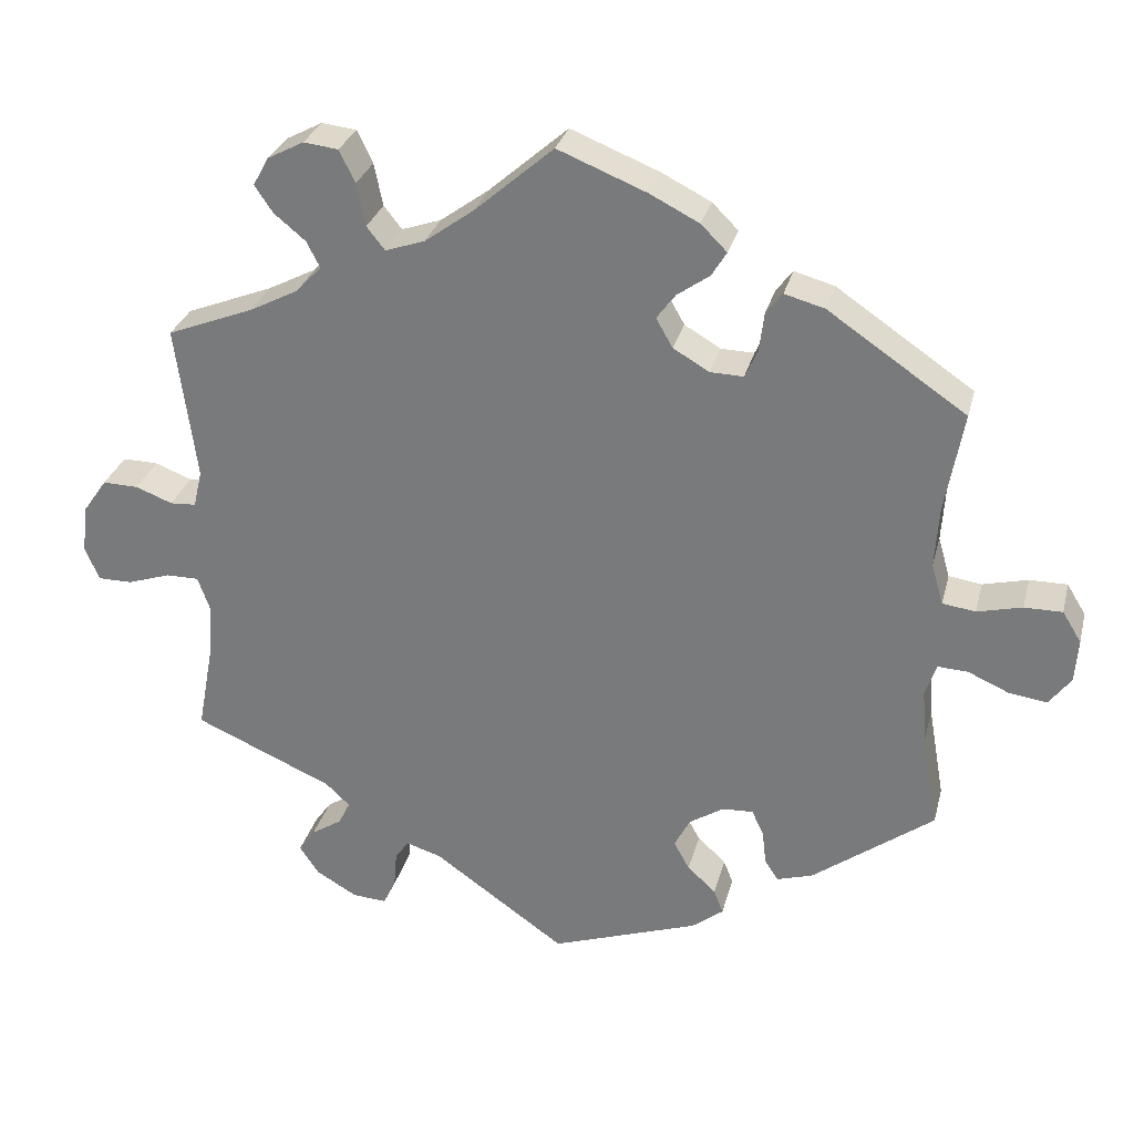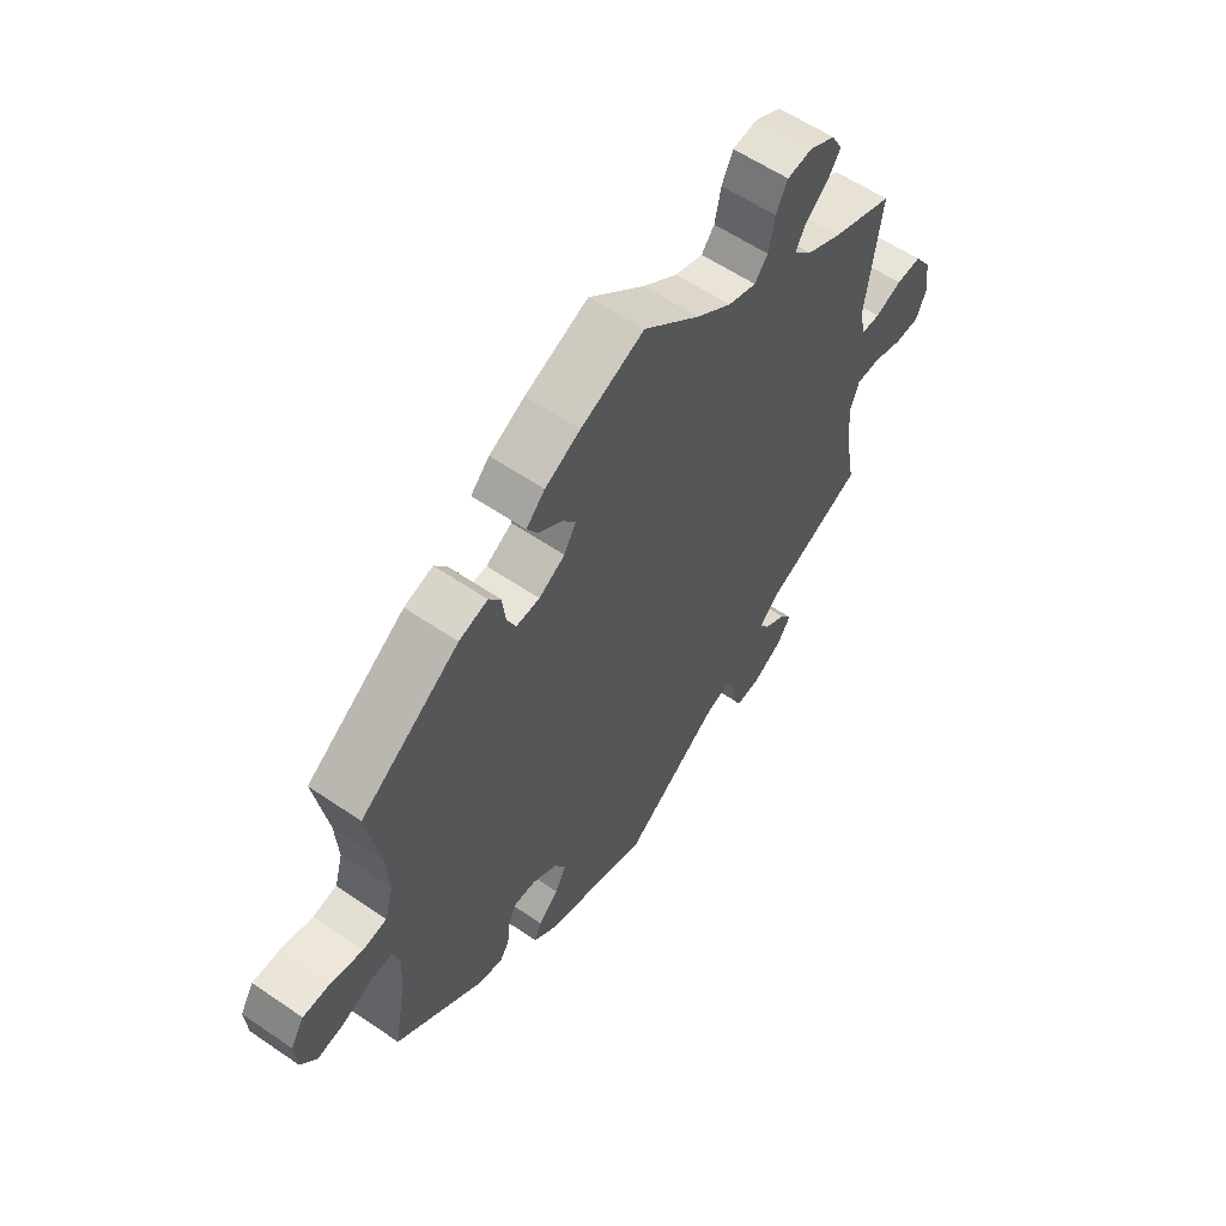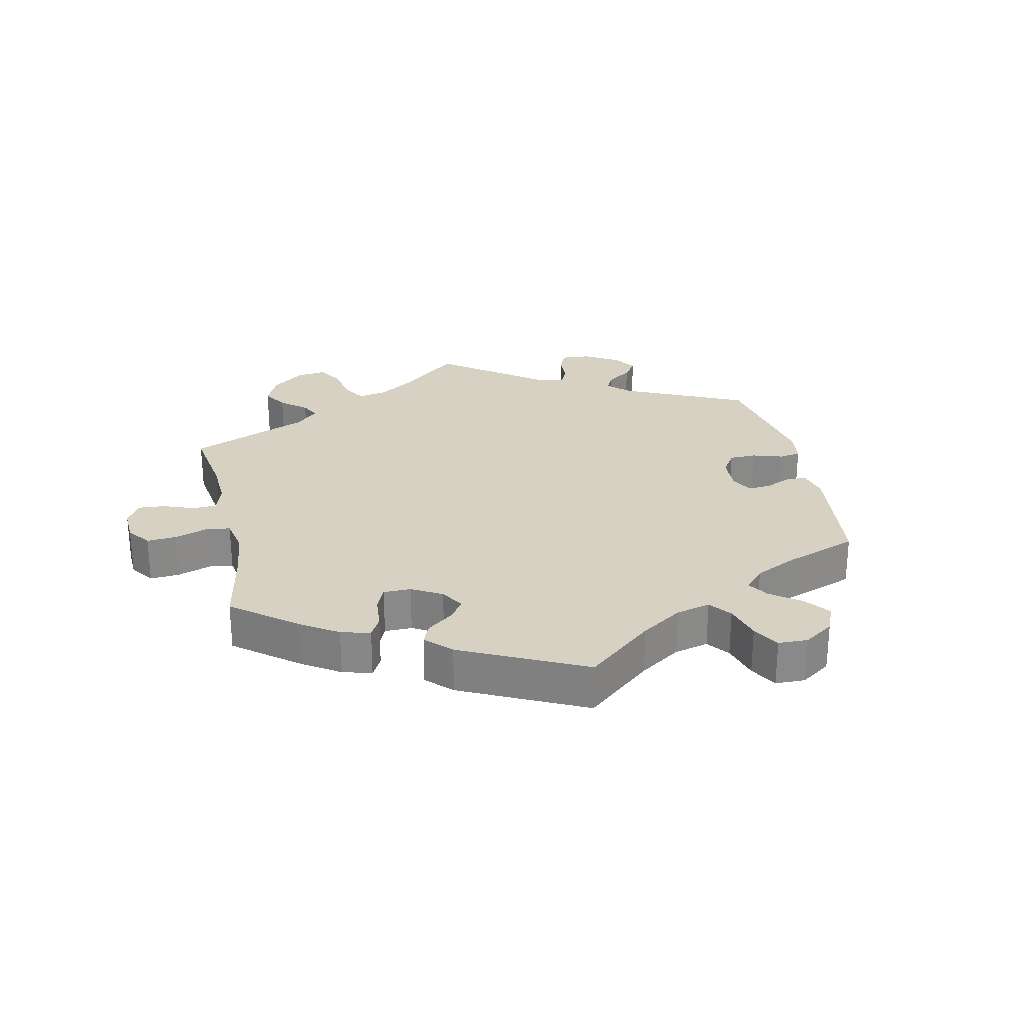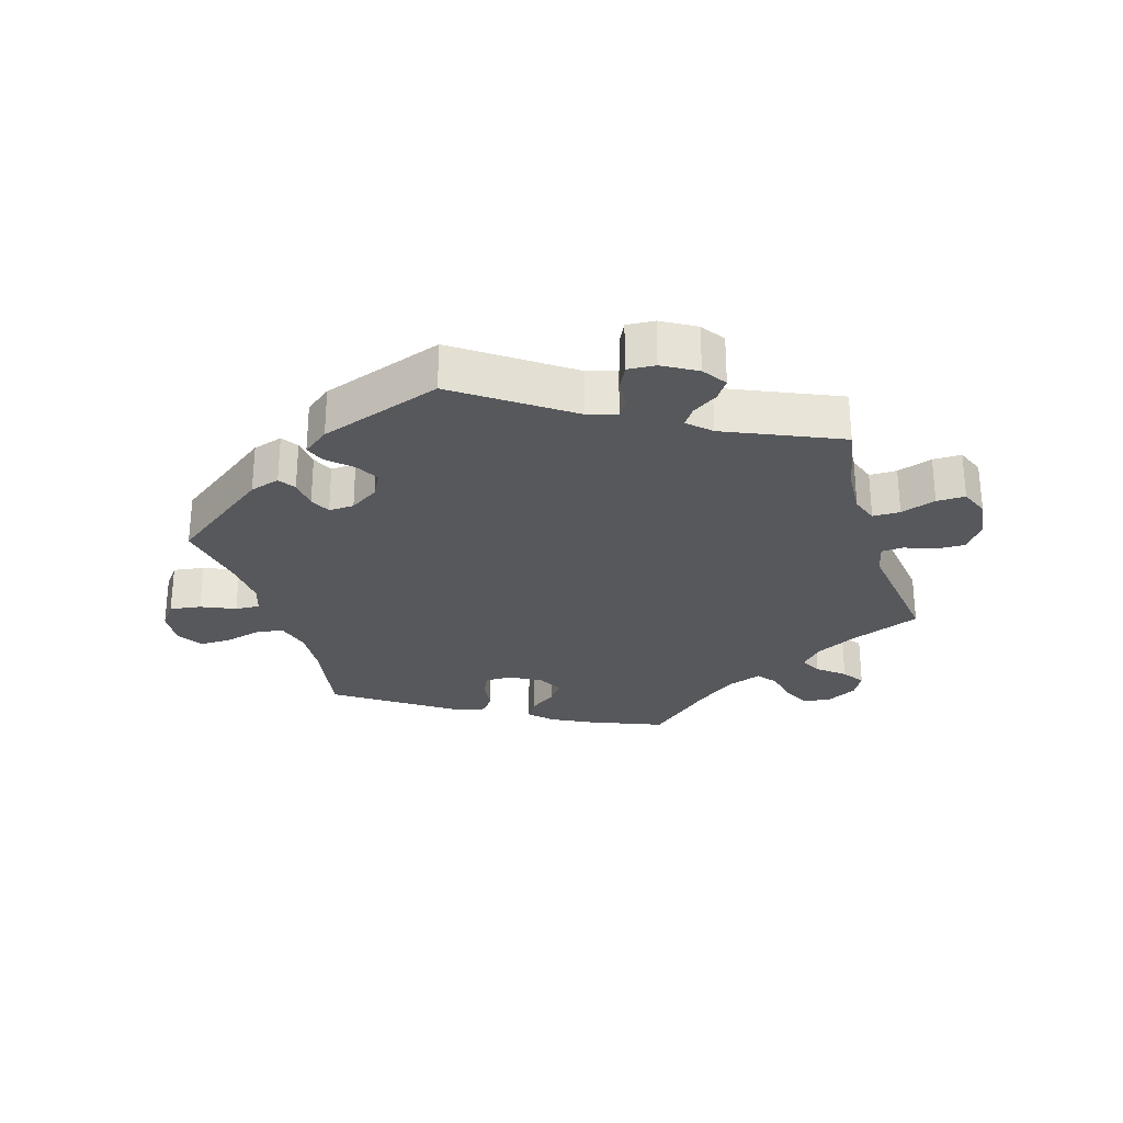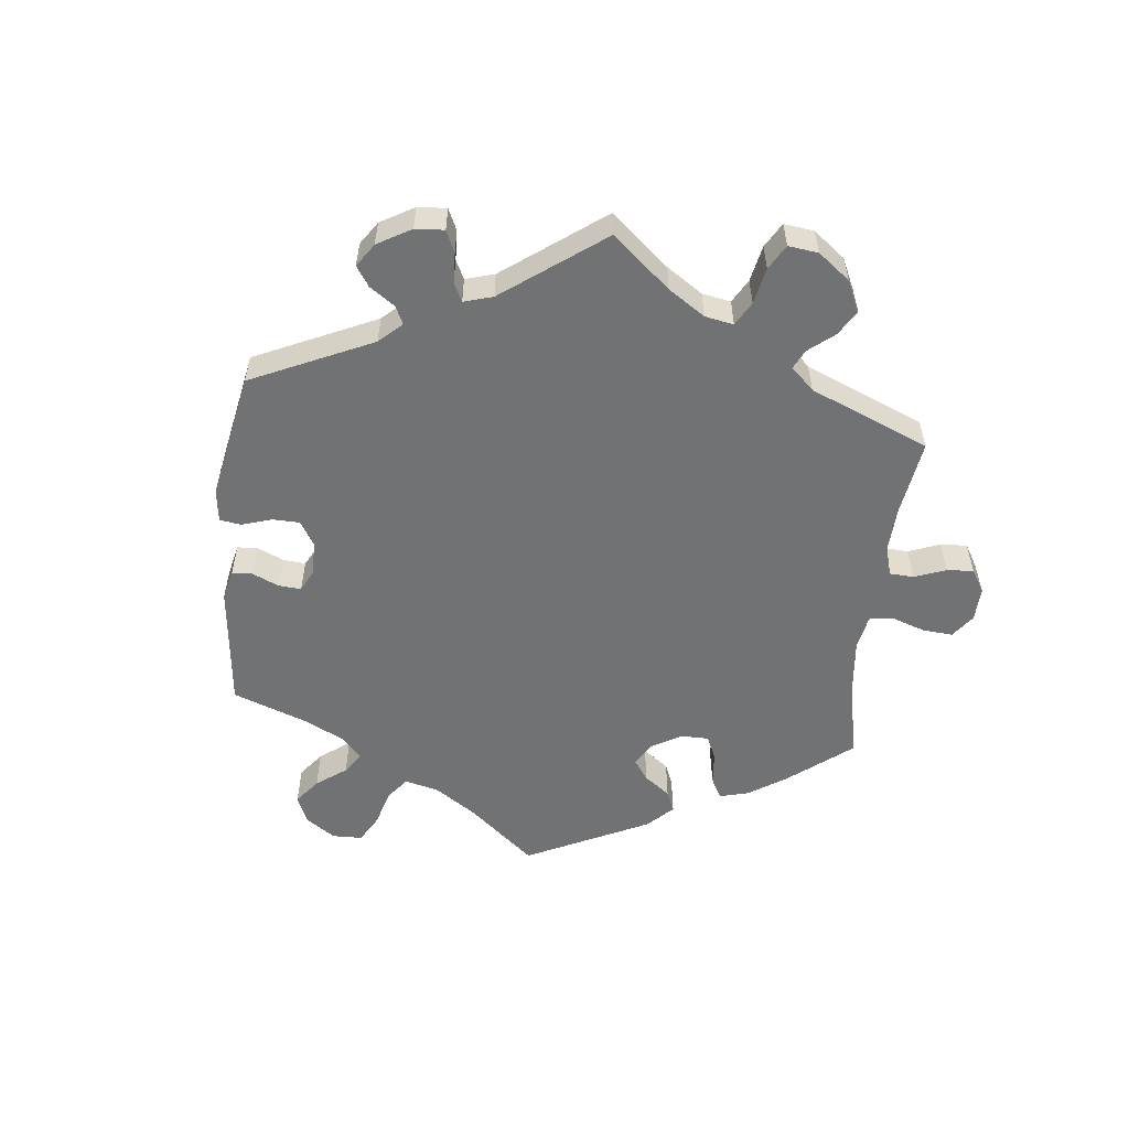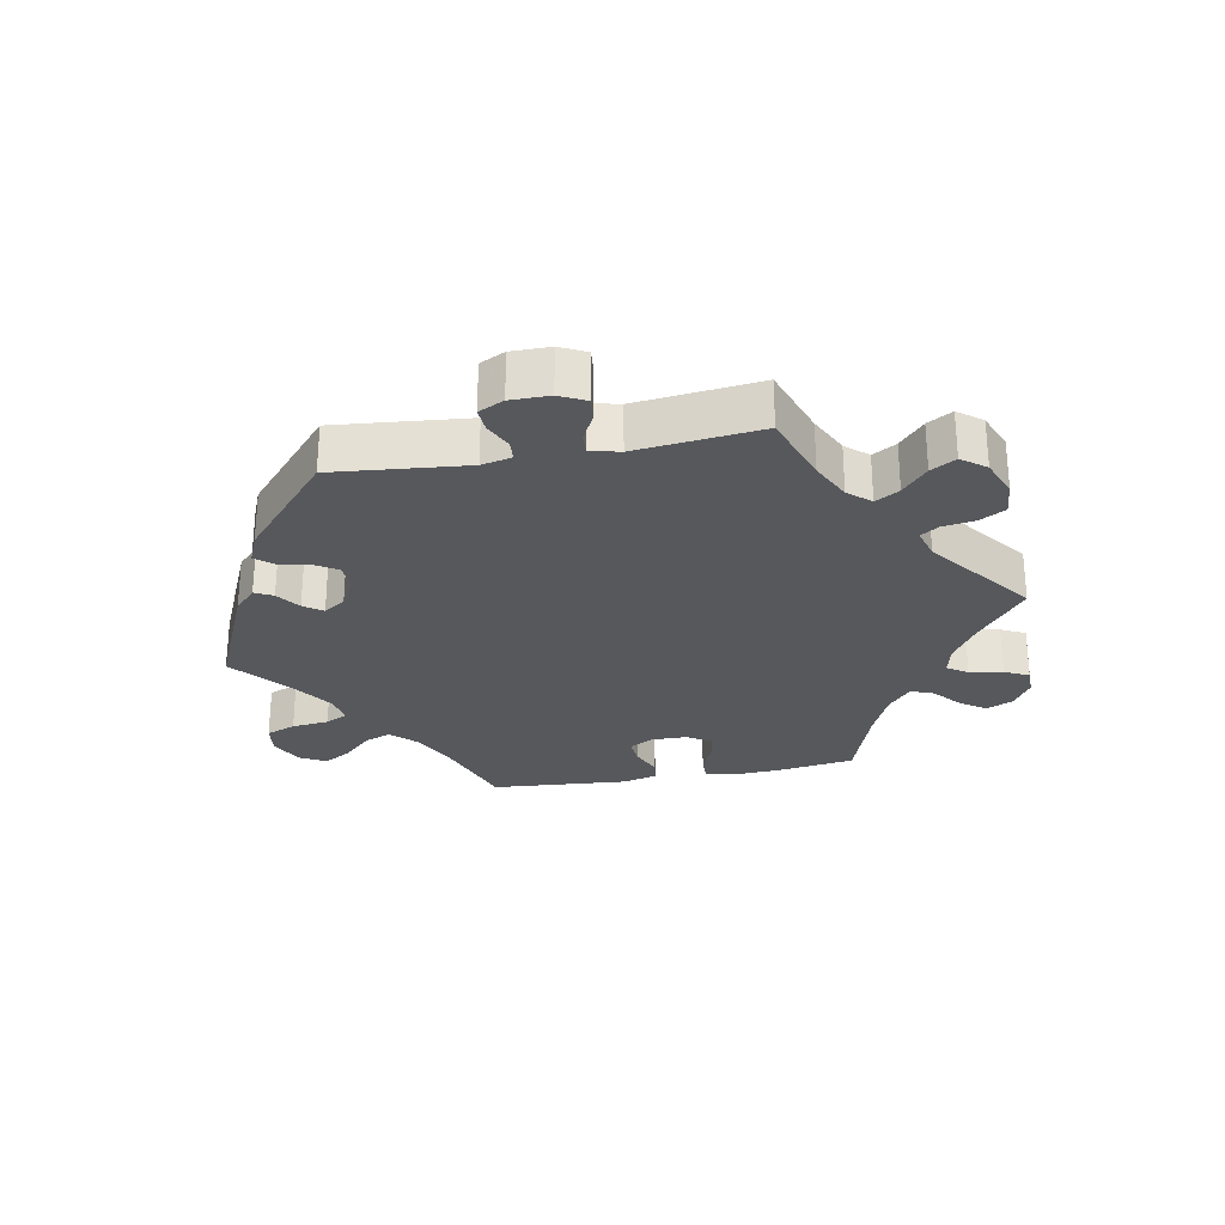
<metadata>
{"format":"obj","ext":"obj","renderer":"f3d","projection":"perspective","resolution":1024,"background":"white","views":[{"elev":29.3,"azim":13.9,"up":"+Z"},{"elev":58.7,"azim":125.2,"up":"+Z"},{"elev":27.1,"azim":47.7,"up":"+Y"},{"elev":-28.0,"azim":-163.1,"up":"+Y"},{"elev":-55.5,"azim":-126.4,"up":"+Y"},{"elev":-27.8,"azim":-139.6,"up":"+Y"}]}
</metadata>
<code>
v 0.478 0.07 0.161
v 0.473 0.07 0.085
v 0.488 0.07 0.033
v 0.53 0.07 0.027
v 0.587 0.07 0.041
v 0.635 0.07 0.041
v 0.659 0.07 0.002
v 0.655 0.07 -0.053
v 0.627 0.07 -0.09
v 0.579 0.07 -0.083
v 0.527 0.07 -0.06
v 0.489 0.07 -0.058
v 0.475 0.07 -0.1
v 0.48 0.07 -0.17
v 0.501 0.07 -0.288
v 0.347 0.07 -0.402
v 0.301 0.07 -0.416
v 0.284 0.07 -0.39
v 0.279 0.07 -0.346
v 0.264 0.07 -0.314
v 0.225 0.07 -0.316
v 0.181 0.07 -0.344
v 0.161 0.07 -0.382
v 0.181 0.07 -0.418
v 0.217 0.07 -0.451
v 0.229 0.07 -0.482
v 0.189 0.07 -0.513
v 0.001 0.07 -0.578
v -0.167 0.07 -0.459
v -0.212 0.07 -0.445
v -0.229 0.07 -0.47
v -0.233 0.07 -0.517
v -0.249 0.07 -0.55
v -0.292 0.07 -0.547
v -0.344 0.07 -0.517
v -0.369 0.07 -0.48
v -0.348 0.07 -0.45
v -0.309 0.07 -0.425
v -0.291 0.07 -0.398
v -0.325 0.07 -0.366
v -0.501 0.07 -0.289
v -0.48 0.07 -0.175
v -0.476 0.07 -0.108
v -0.491 0.07 -0.066
v -0.533 0.07 -0.066
v -0.587 0.07 -0.084
v -0.631 0.07 -0.084
v -0.649 0.07 -0.041
v -0.641 0.07 0.02
v -0.611 0.07 0.063
v -0.566 0.07 0.062
v -0.519 0.07 0.044
v -0.486 0.07 0.046
v -0.475 0.07 0.093
v -0.501 0.07 0.289
v -0.391 0.07 0.332
v -0.329 0.07 0.364
v -0.297 0.07 0.398
v -0.314 0.07 0.431
v -0.354 0.07 0.464
v -0.377 0.07 0.498
v -0.357 0.07 0.534
v -0.311 0.07 0.558
v -0.267 0.07 0.553
v -0.247 0.07 0.512
v -0.236 0.07 0.458
v -0.213 0.07 0.429
v -0.163 0.07 0.446
v -0.101 0.07 0.491
v -0.001 0.07 0.578
v 0.111 0.07 0.533
v 0.174 0.07 0.501
v 0.207 0.07 0.468
v 0.188 0.07 0.437
v 0.147 0.07 0.408
v 0.123 0.07 0.376
v 0.144 0.07 0.339
v 0.19 0.07 0.312
v 0.232 0.07 0.311
v 0.248 0.07 0.346
v 0.254 0.07 0.395
v 0.275 0.07 0.423
v 0.326 0.07 0.409
v 0.501 0.07 0.29
v 0.478 0 0.161
v 0.473 0 0.085
v 0.488 0 0.033
v 0.53 0 0.027
v 0.587 0 0.041
v 0.635 0 0.041
v 0.659 0 0.002
v 0.655 0 -0.053
v 0.627 0 -0.09
v 0.579 0 -0.083
v 0.527 0 -0.06
v 0.489 0 -0.058
v 0.475 0 -0.1
v 0.48 0 -0.17
v 0.501 0 -0.288
v 0.347 0 -0.402
v 0.301 0 -0.416
v 0.284 0 -0.39
v 0.279 0 -0.346
v 0.264 0 -0.314
v 0.225 0 -0.316
v 0.181 0 -0.344
v 0.161 0 -0.382
v 0.181 0 -0.418
v 0.217 0 -0.451
v 0.229 0 -0.482
v 0.189 0 -0.513
v 0.001 0 -0.578
v -0.167 0 -0.459
v -0.212 0 -0.445
v -0.229 0 -0.47
v -0.233 0 -0.517
v -0.249 0 -0.55
v -0.292 0 -0.547
v -0.344 0 -0.517
v -0.369 0 -0.48
v -0.348 0 -0.45
v -0.309 0 -0.425
v -0.291 0 -0.398
v -0.325 0 -0.366
v -0.501 0 -0.289
v -0.48 0 -0.175
v -0.476 0 -0.108
v -0.491 0 -0.066
v -0.533 0 -0.066
v -0.587 0 -0.084
v -0.631 0 -0.084
v -0.649 0 -0.041
v -0.641 0 0.02
v -0.611 0 0.063
v -0.566 0 0.062
v -0.519 0 0.044
v -0.486 0 0.046
v -0.475 0 0.093
v -0.501 0 0.289
v -0.391 0 0.332
v -0.329 0 0.364
v -0.297 0 0.398
v -0.314 0 0.431
v -0.354 0 0.464
v -0.377 0 0.498
v -0.357 0 0.534
v -0.311 0 0.558
v -0.267 0 0.553
v -0.247 0 0.512
v -0.236 0 0.458
v -0.213 0 0.429
v -0.163 0 0.446
v -0.101 0 0.491
v -0.001 0 0.578
v 0.111 0 0.533
v 0.174 0 0.501
v 0.207 0 0.468
v 0.188 0 0.437
v 0.147 0 0.408
v 0.123 0 0.376
v 0.144 0 0.339
v 0.19 0 0.312
v 0.232 0 0.311
v 0.248 0 0.346
v 0.254 0 0.395
v 0.275 0 0.423
v 0.326 0 0.409
v 0.501 0 0.29
f 83 84 1
f 80 81 82 83
f 79 80 83 1
f 78 79 1 2
f 77 78 2 3
f 72 73 74 75
f 72 75 76
f 69 70 71 72
f 68 69 72 76
f 67 68 76 77
f 63 64 65 66
f 61 62 63 66
f 59 60 61 66
f 58 59 66 67
f 57 58 67 77
f 54 55 56
f 53 54 56 57
f 49 50 51 52
f 49 52 53
f 48 49 53
f 45 46 47 48
f 44 45 48 53
f 43 44 53 57
f 40 41 42
f 39 40 42 43
f 35 36 37 38
f 35 38 39
f 34 35 39
f 31 32 33 34
f 30 31 34 39
f 29 30 39 43
f 24 25 26 27
f 23 24 27 28
f 22 23 28 29
f 16 17 18 19
f 14 15 16 19
f 13 14 19 20
f 12 13 20 21
f 8 9 10 11
f 8 11 12
f 7 8 12
f 4 5 6 7
f 3 4 7 12
f 29 43 57 77
f 21 22 29 77
f 3 12 21 77
f 85 168 167
f 167 166 165 164
f 85 167 164 163
f 86 85 163 162
f 87 86 162 161
f 159 158 157 156
f 160 159 156
f 156 155 154 153
f 160 156 153 152
f 161 160 152 151
f 150 149 148 147
f 150 147 146 145
f 150 145 144 143
f 151 150 143 142
f 161 151 142 141
f 140 139 138
f 141 140 138 137
f 136 135 134 133
f 137 136 133
f 137 133 132
f 132 131 130 129
f 137 132 129 128
f 141 137 128 127
f 126 125 124
f 127 126 124 123
f 122 121 120 119
f 123 122 119
f 123 119 118
f 118 117 116 115
f 123 118 115 114
f 127 123 114 113
f 111 110 109 108
f 112 111 108 107
f 113 112 107 106
f 103 102 101 100
f 103 100 99 98
f 104 103 98 97
f 105 104 97 96
f 95 94 93 92
f 96 95 92
f 96 92 91
f 91 90 89 88
f 96 91 88 87
f 161 141 127 113
f 161 113 106 105
f 161 105 96 87
f 1 85 86 2
f 2 86 87 3
f 3 87 88 4
f 4 88 89 5
f 5 89 90 6
f 6 90 91 7
f 7 91 92 8
f 8 92 93 9
f 9 93 94 10
f 10 94 95 11
f 11 95 96 12
f 12 96 97 13
f 13 97 98 14
f 14 98 99 15
f 15 99 100 16
f 16 100 101 17
f 17 101 102 18
f 18 102 103 19
f 19 103 104 20
f 20 104 105 21
f 21 105 106 22
f 22 106 107 23
f 23 107 108 24
f 24 108 109 25
f 25 109 110 26
f 26 110 111 27
f 27 111 112 28
f 28 112 113 29
f 29 113 114 30
f 30 114 115 31
f 31 115 116 32
f 32 116 117 33
f 33 117 118 34
f 34 118 119 35
f 35 119 120 36
f 36 120 121 37
f 37 121 122 38
f 38 122 123 39
f 39 123 124 40
f 40 124 125 41
f 41 125 126 42
f 42 126 127 43
f 43 127 128 44
f 44 128 129 45
f 45 129 130 46
f 46 130 131 47
f 47 131 132 48
f 48 132 133 49
f 49 133 134 50
f 50 134 135 51
f 51 135 136 52
f 52 136 137 53
f 53 137 138 54
f 54 138 139 55
f 55 139 140 56
f 56 140 141 57
f 57 141 142 58
f 58 142 143 59
f 59 143 144 60
f 60 144 145 61
f 61 145 146 62
f 62 146 147 63
f 63 147 148 64
f 64 148 149 65
f 65 149 150 66
f 66 150 151 67
f 67 151 152 68
f 68 152 153 69
f 69 153 154 70
f 70 154 155 71
f 71 155 156 72
f 72 156 157 73
f 73 157 158 74
f 74 158 159 75
f 75 159 160 76
f 76 160 161 77
f 77 161 162 78
f 78 162 163 79
f 79 163 164 80
f 80 164 165 81
f 81 165 166 82
f 82 166 167 83
f 83 167 168 84
f 84 168 85 1

</code>
